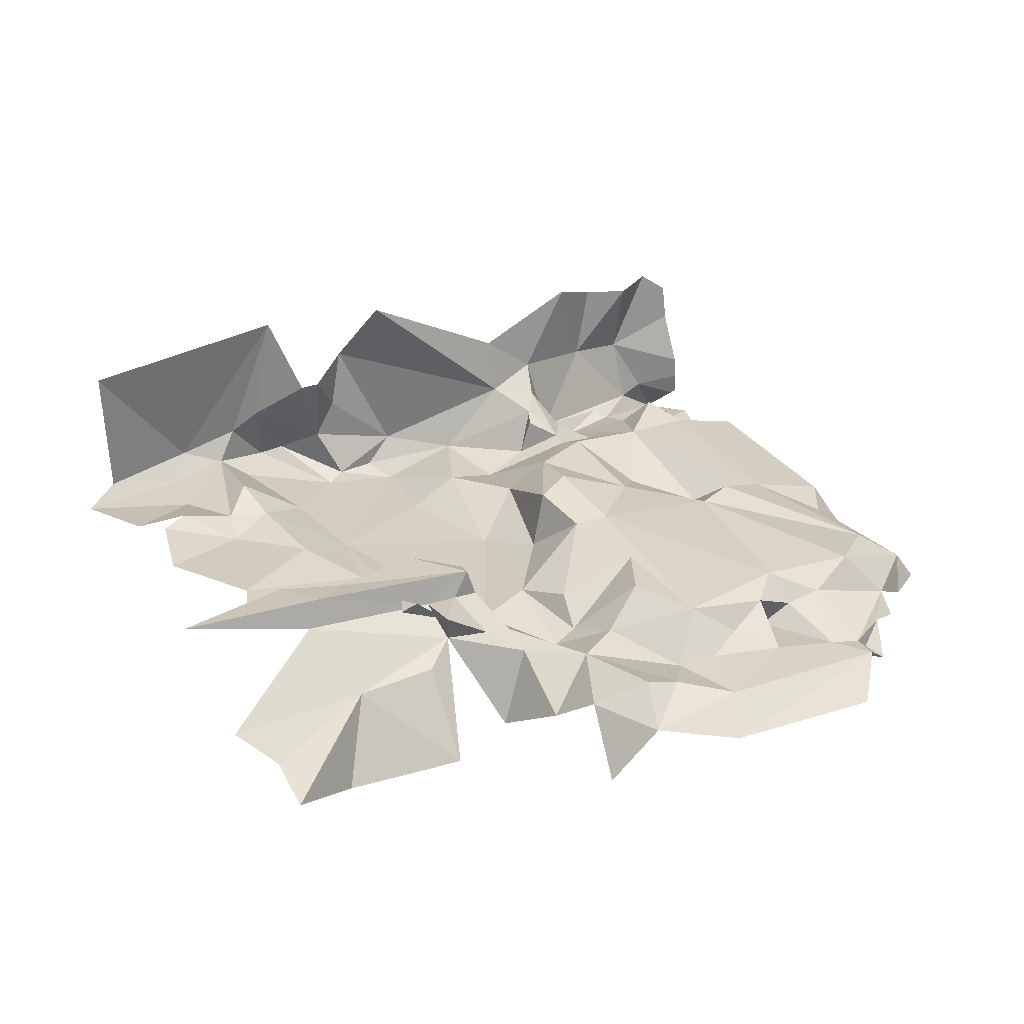
<metadata>
{"format":"obj","ext":"obj","renderer":"f3d","projection":"perspective","resolution":1024,"background":"white","views":[{"elev":29.4,"azim":148.3,"up":"+Z"}]}
</metadata>
<code>
v 5182 290.3 6338
v 5182 291.7 6337
v 5183 290.6 6337
v 5178 292.5 6338
v 5177 291.4 6338
v 5177 292.7 6338
v 5182 288.8 6338
v 5181 288.4 6338
v 5181 289.9 6338
v 5182 288.8 6338
v 5180 285.9 6338
v 5181 288.4 6338
v 5180 285.9 6338
v 5182 288.8 6338
v 5183 285 6338
v 5183 285 6338
v 5182 288.8 6338
v 5183 287.4 6338
v 5173 288.6 6337
v 5173 289.4 6337
v 5173 289.8 6337
v 5183 281.1 6341
v 5182 282 6340
v 5183 281 6339
v 5186 283.3 6339
v 5187 283.1 6339
v 5185 282.1 6338
v 5186 283.3 6339
v 5185 284 6338
v 5186 283.5 6339
v 5187 284.8 6339
v 5186 283.5 6339
v 5185 284 6338
v 5185 284 6338
v 5186 283.3 6339
v 5185 283.4 6338
v 5185 282.1 6338
v 5185 283.4 6338
v 5186 283.3 6339
v 5187 283.1 6339
v 5187 281.7 6339
v 5185 282.1 6338
v 5179 292.3 6338
v 5178 291.9 6338
v 5178 292.5 6338
v 5178 291.9 6338
v 5177 291.6 6338
v 5178 292.5 6338
v 5179 286.9 6339
v 5179 285.4 6339
v 5179 286.6 6339
v 5179 286.6 6339
v 5179 285.4 6339
v 5177 286.8 6339
v 5179 285.2 6338
v 5179 285.4 6339
v 5179 286.9 6339
v 5179 285.4 6339
v 5177 284.8 6339
v 5177 286.8 6339
v 5177 286.8 6339
v 5179 288 6339
v 5179 286.6 6339
v 5177 291.6 6338
v 5179 291.6 6339
v 5177 291 6338
v 5179 288 6339
v 5177 291 6338
v 5179 291.6 6339
v 5174 288.7 6338
v 5173 288.4 6337
v 5173 289.8 6337
v 5186 288.9 6340
v 5185 288.4 6339
v 5182 288.9 6339
v 5183 287.9 6339
v 5185 288.2 6339
v 5184 287.5 6338
v 5180 285.9 6338
v 5179 285.2 6338
v 5180 287 6338
v 5180 285.9 6338
v 5180 284 6338
v 5179 285.2 6338
v 5181 288.4 6338
v 5180 285.9 6338
v 5180 287 6338
v 5180 284 6338
v 5180 285.9 6338
v 5181 283.9 6338
v 5183 285 6338
v 5181 283.9 6338
v 5180 285.9 6338
v 5181 282.3 6338
v 5181 283.9 6338
v 5183 285 6338
v 5181 282.3 6338
v 5183 285 6338
v 5182 282.1 6338
v 5182 288.9 6339
v 5182 288.5 6339
v 5182 288.9 6339
v 5183 287.4 6338
v 5182 288.9 6339
v 5182 288.5 6339
v 5182 288.9 6339
v 5183 287.4 6338
v 5182 288.8 6338
v 5182 288.9 6339
v 5182 288.8 6338
v 5182 289.8 6338
v 5173 282.2 6338
v 5173 281.5 6337
v 5174 281.8 6338
v 5182 280.8 6338
v 5182 281.6 6339
v 5182 282 6338
v 5183 281 6339
v 5182 281.6 6339
v 5182 280.8 6338
v 5182 282 6340
v 5182 281.6 6339
v 5183 281 6339
v 5180 287 6338
v 5179 286.9 6339
v 5179 288 6339
v 5180 287 6338
v 5179 285.2 6338
v 5179 286.9 6339
v 5183 289 6339
v 5182 288.9 6339
v 5183 289.9 6338
v 5178 283.4 6339
v 5177 282.8 6339
v 5177 284 6339
v 5177 282.8 6339
v 5177 283.5 6338
v 5177 284 6339
v 5178 282.6 6339
v 5177 282.8 6339
v 5178 283.4 6339
v 5174 284.3 6338
v 5174 283.6 6338
v 5173 283.5 6337
v 5173 284.5 6338
v 5174 284.3 6338
v 5173 283.5 6337
v 5179 288 6339
v 5179 286.9 6339
v 5179 288 6339
v 5179 286.9 6339
v 5179 286.6 6339
v 5179 288 6339
v 5184 290.1 6338
v 5185 290.1 6338
v 5183 289.7 6338
v 5181 289.9 6338
v 5181 288.4 6338
v 5181 289.9 6338
v 5185 288.4 6339
v 5186 288.9 6340
v 5186 288.1 6340
v 5179 289.5 6339
v 5179 288 6339
v 5179 291.6 6339
v 5180 290.5 6339
v 5179 289.5 6339
v 5179 291.6 6339
v 5181 289.9 6338
v 5179 289.5 6339
v 5180 290.5 6339
v 5177 292.7 6338
v 5177 291.4 6338
v 5177 291.5 6338
v 5176 288 6338
v 5176 286.8 6338
v 5175 287.7 6339
v 5176 288 6338
v 5177 286.8 6339
v 5176 286.8 6338
v 5176 285.8 6338
v 5176 286.8 6338
v 5177 286.8 6339
v 5176 288 6338
v 5179 288 6339
v 5177 286.8 6339
v 5179 288 6339
v 5176 288 6338
v 5177 291 6338
v 5176 288 6338
v 5175 291.2 6338
v 5177 291 6338
v 5176 285.8 6338
v 5176 284.4 6338
v 5176 286.8 6338
v 5177 286.8 6339
v 5177 284.8 6339
v 5176 285.8 6338
v 5176 284.4 6338
v 5176 285.8 6338
v 5177 284.8 6339
v 5175 291.2 6338
v 5176 288 6338
v 5174 290.4 6338
v 5179 293.4 6338
v 5180 292.9 6338
v 5180 292.2 6338
v 5181 293.6 6338
v 5180 292.9 6338
v 5179 293.4 6338
v 5182 288.8 6338
v 5181 289.9 6338
v 5182 289.8 6338
v 5179 285.2 6338
v 5179 283.7 6338
v 5179 285.4 6339
v 5179 283.7 6338
v 5179 285.2 6338
v 5180 284 6338
v 5180 284 6338
v 5181 283.9 6338
v 5181 282.3 6338
v 5181 282.3 6338
v 5179 282.4 6338
v 5180 284 6338
v 5179 292.3 6338
v 5178 292.5 6338
v 5179 293.4 6338
v 5181 288.4 6338
v 5179 288 6339
v 5181 289.3 6338
v 5179 289.5 6339
v 5181 289.3 6338
v 5179 288 6339
v 5182 282.1 6338
v 5183 285 6338
v 5183 283.2 6338
v 5186 286.3 6339
v 5185 284 6338
v 5184 285.3 6338
v 5187 284.8 6339
v 5185 284 6338
v 5186 286.3 6339
v 5173 288.4 6337
v 5174 288.7 6338
v 5173 288 6338
v 5186 288.9 6340
v 5183 289 6339
v 5186 289 6339
v 5183 289.7 6338
v 5186 289 6339
v 5183 289 6339
v 5182 288.9 6339
v 5183 289 6339
v 5186 288.9 6340
v 5188 288.9 6340
v 5186 288.9 6340
v 5186 289 6339
v 5178 283.7 6338
v 5179 282.4 6338
v 5178 283.4 6339
v 5184 289.9 6340
v 5183 289.8 6339
v 5184 289.6 6339
v 5173 290.8 6338
v 5173 289.8 6337
v 5173 290.9 6337
v 5173 289.8 6337
v 5173 290.8 6338
v 5174 288.7 6338
v 5176 292.8 6338
v 5176 292.8 6337
v 5176 293.1 6337
v 5173 288.6 6337
v 5173 289.8 6337
v 5173 288.4 6337
v 5177 291.4 6338
v 5178 292.5 6338
v 5177 291.6 6338
v 5177 282.8 6339
v 5177 282.3 6340
v 5177 282.6 6338
v 5177 283.5 6338
v 5177 282.8 6339
v 5177 282.6 6338
v 5178 283.7 6338
v 5178 283.4 6339
v 5178 283.7 6339
v 5181 293.6 6338
v 5182 293.3 6337
v 5182 292.5 6338
v 5183 289.8 6339
v 5183 289.7 6338
v 5183 289 6339
v 5181 289.9 6338
v 5181 288.4 6338
v 5181 289.3 6338
v 5174 282.8 6337
v 5173 282.8 6337
v 5173 283.5 6337
v 5174 282.8 6337
v 5173 281.5 6337
v 5173 282.8 6337
v 5174 283.6 6338
v 5174 282.8 6337
v 5173 283.5 6337
v 5175 282.4 6338
v 5173 281.5 6337
v 5174 282.8 6337
v 5175 283.1 6338
v 5175 282.4 6338
v 5174 282.8 6337
v 5174 283.6 6338
v 5175 283.1 6338
v 5174 282.8 6337
v 5176 282.6 6338
v 5175 282.4 6338
v 5175 283.1 6338
v 5176 282.6 6338
v 5175 282.1 6338
v 5175 282.4 6338
v 5176 282.6 6338
v 5175 283.1 6338
v 5176 284.4 6338
v 5176 284.4 6338
v 5175 283.1 6338
v 5174 283.5 6338
v 5176 283.8 6338
v 5176 282.6 6338
v 5176 284.4 6338
v 5175 282.1 6338
v 5174 281.7 6338
v 5175 282.4 6338
v 5175 282.1 6338
v 5177 282.6 6338
v 5174 281.7 6338
v 5176 284.4 6338
v 5174 283.5 6338
v 5174 284.3 6338
v 5177 282.6 6338
v 5176 282.6 6338
v 5176 283.8 6338
v 5176 284.4 6338
v 5177 284.3 6339
v 5176 283.8 6338
v 5174 283.5 6338
v 5174 283.6 6338
v 5174 284.3 6338
v 5174 287.6 6338
v 5176 284.4 6338
v 5174 284.3 6338
v 5177 284.3 6339
v 5177 284 6339
v 5176 283.8 6338
v 5177 284.3 6339
v 5176 284.4 6338
v 5177 284.8 6339
v 5174 287.6 6338
v 5176 286.8 6338
v 5176 284.4 6338
v 5174 284.3 6338
v 5173 284.5 6338
v 5174 287.6 6338
v 5176 283.8 6338
v 5177 284 6339
v 5177 283.5 6338
v 5178 283.7 6338
v 5177 284 6339
v 5177 284.3 6339
v 5177 283.5 6338
v 5177 282.6 6338
v 5176 283.8 6338
v 5177 284.8 6339
v 5179 285.4 6339
v 5177 284.3 6339
v 5175 287.7 6339
v 5176 286.8 6338
v 5174 287.6 6338
v 5174 287.6 6338
v 5173 284.5 6338
v 5173 288 6338
v 5174 287.6 6338
v 5173 288 6338
v 5174 288.7 6338
v 5177 284.3 6339
v 5179 283.7 6338
v 5178 283.7 6338
v 5178 283.7 6338
v 5179 283.7 6338
v 5179 282.4 6338
v 5177 284.3 6339
v 5179 285.4 6339
v 5179 283.7 6338
v 5175 287.7 6339
v 5174 287.6 6338
v 5174 290.4 6338
v 5179 283.7 6338
v 5180 284 6338
v 5179 282.4 6338
v 5174 287.6 6338
v 5174 288.7 6338
v 5174 290.4 6338
v 5174 288.7 6338
v 5173 290.8 6338
v 5174 290.4 6338
v 5174 290.4 6338
v 5176 288 6338
v 5175 287.7 6339
v 5175 291.2 6338
v 5174 290.4 6338
v 5173 290.8 6338
v 5184 290 6340
v 5184 289.9 6340
v 5184 289.6 6339
v 5184 290 6340
v 5184 289.6 6339
v 5183 289.8 6339
v 5175 292.5 6338
v 5175 292.5 6338
v 5174 291.7 6338
v 5174 291.7 6338
v 5175 292.5 6338
v 5176 292.8 6338
v 5176 292.8 6338
v 5176 291.6 6338
v 5174 291.7 6338
v 5177 292.7 6338
v 5176 291.6 6338
v 5176 292.8 6338
v 5177 291.5 6338
v 5176 291.6 6338
v 5177 292.7 6338
v 5176 293.3 6338
v 5177 292.7 6338
v 5176 292.8 6338
v 5178 292.5 6338
v 5177 292.7 6338
v 5176 293.3 6338
v 5176 293.1 6337
v 5176 293.3 6338
v 5176 292.8 6338
v 5176 293.3 6338
v 5179 293.4 6338
v 5178 292.5 6338
v 5182 289.8 6338
v 5182 290.3 6338
v 5183 289.9 6338
v 5182 290.3 6338
v 5182 289.8 6338
v 5181 291.2 6338
v 5183 289.9 6338
v 5182 288.9 6339
v 5182 289.8 6338
v 5182 289.8 6338
v 5181 289.9 6338
v 5181 291.2 6338
v 5182 291.7 6337
v 5182 290.3 6338
v 5181 291.2 6338
v 5182 292.5 6338
v 5182 291.7 6337
v 5181 291.2 6338
v 5180 290.8 6338
v 5181 291.2 6338
v 5181 289.9 6338
v 5181 291.2 6338
v 5180 290.8 6338
v 5180 292.2 6338
v 5180 290.8 6338
v 5181 289.9 6338
v 5181 289.9 6338
v 5181 292.9 6338
v 5182 292.5 6338
v 5181 291.2 6338
v 5180 290.8 6338
v 5179 291.6 6339
v 5180 292.2 6338
v 5181 291.2 6338
v 5180 292.2 6338
v 5180 292.9 6338
v 5181 293.6 6338
v 5182 292.5 6338
v 5181 292.9 6338
v 5181 292.9 6338
v 5181 291.2 6338
v 5180 292.9 6338
v 5179 291.6 6339
v 5180 290.8 6338
v 5180 290.5 6339
v 5180 290.8 6338
v 5181 289.9 6338
v 5180 290.5 6339
v 5175 292.5 6338
v 5176 293.1 6337
v 5176 292.8 6337
v 5182 288.9 6339
v 5183 287.9 6339
v 5182 288.5 6339
v 5185 288.4 6339
v 5183 287.9 6339
v 5182 288.9 6339
v 5186 288.1 6340
v 5186 288.9 6340
v 5188 288.9 6340
v 5181 282.3 6338
v 5182 282 6338
v 5181 281.8 6338
v 5183 289 6339
v 5183 289 6339
v 5183 289.8 6339
v 5183 289.8 6339
v 5183 289 6339
v 5183 289.9 6338
v 5185 284 6338
v 5185 283.4 6338
v 5184 283.6 6338
v 5184 282.8 6339
v 5184 283.6 6338
v 5185 283.4 6338
v 5185 284 6338
v 5184 283.6 6338
v 5184 285.3 6338
v 5184 283.6 6338
v 5184 282.8 6339
v 5183 283.2 6338
v 5184 282.8 6339
v 5185 283.4 6338
v 5184 281 6338
v 5184 282.8 6339
v 5184 281.3 6338
v 5183 283.2 6338
v 5184 283.6 6338
v 5183 283.2 6338
v 5183 285 6338
v 5185 282.1 6338
v 5184 281 6338
v 5185 283.4 6338
v 5184 281.3 6338
v 5184 282.8 6339
v 5184 281 6338
v 5184 281.3 6338
v 5184 281 6338
v 5183 280.6 6338
v 5183 285 6338
v 5184 285.3 6338
v 5184 283.6 6338
v 5183 286.5 6338
v 5184 285.3 6338
v 5183 285 6338
v 5184 281 6338
v 5185 282.1 6338
v 5185 281.1 6338
v 5184 281.3 6338
v 5182 282.1 6338
v 5183 283.2 6338
v 5184 281.3 6338
v 5183 280.6 6338
v 5182 282.1 6338
v 5185 282.1 6338
v 5187 281.7 6339
v 5185 281.1 6338
v 5186 286.3 6339
v 5184 285.3 6338
v 5183 286.5 6338
v 5183 286.5 6338
v 5183 285 6338
v 5183 287.4 6338
v 5187 281.7 6339
v 5186 280.9 6339
v 5185 281.1 6338
v 5183 286.5 6338
v 5186 287.3 6339
v 5186 286.3 6339
v 5184 287.5 6338
v 5183 286.5 6338
v 5183 287.4 6338
v 5185 288.2 6339
v 5186 287.3 6339
v 5183 286.5 6338
v 5187 287.8 6339
v 5186 287.3 6339
v 5185 288.2 6339
v 5183 286.5 6338
v 5184 287.5 6338
v 5185 288.2 6339
v 5182 282 6338
v 5182 282.1 6338
v 5182 280.8 6338
v 5179 292.3 6338
v 5179 293.4 6338
v 5180 292.2 6338
v 5179 288 6339
v 5179 289.5 6339
v 5179 288 6339
v 5181 288.4 6338
v 5180 287 6338
v 5179 288 6339
v 5185 288.2 6339
v 5186 288.1 6340
v 5187 287.8 6339
v 5186 288.1 6340
v 5185 288.2 6339
v 5185 288.4 6339
v 5185 288.4 6339
v 5185 288.2 6339
v 5183 287.9 6339
v 5175 283.1 6338
v 5174 283.6 6338
v 5174 283.5 6338
v 5183 287.4 6338
v 5183 287.9 6339
v 5184 287.5 6338
v 5183 287.9 6339
v 5183 287.4 6338
v 5182 288.5 6339
v 5178 282.4 6340
v 5176 282 6341
v 5177 282.3 6340
v 5176 282 6341
v 5175 281.6 6341
v 5175 281.6 6339
v 5175 281.6 6341
v 5174 281.9 6341
v 5175 281.6 6339
v 5175 281.6 6339
v 5177 282.3 6340
v 5176 282 6341
v 5178 282.4 6340
v 5177 282.3 6340
v 5178 282.6 6339
v 5175 281.6 6339
v 5177 282.6 6338
v 5177 282.3 6340
v 5178 282.4 6340
v 5178 282.6 6339
v 5181 282.1 6342
v 5177 282.8 6339
v 5178 282.6 6339
v 5177 282.3 6340
v 5174 281.9 6341
v 5174 281.4 6339
v 5175 281.6 6339
v 5174 281.4 6339
v 5174 281.7 6338
v 5175 281.6 6339
v 5173 281.5 6341
v 5174 281.4 6339
v 5174 281.9 6341
v 5178 282.6 6339
v 5181 281.5 6341
v 5181 282.1 6342
v 5175 281.6 6339
v 5174 281.7 6338
v 5177 282.6 6338
v 5178 282.6 6339
v 5180 281.7 6338
v 5181 281.5 6341
v 5180 281.7 6338
v 5182 281.6 6339
v 5181 281.5 6341
v 5179 282.4 6338
v 5180 281.7 6338
v 5178 282.6 6339
v 5174 281.4 6339
v 5173 281.5 6341
v 5173 281.8 6340
v 5174 281.8 6338
v 5174 281.7 6338
v 5174 281.4 6339
v 5182 282.1 6340
v 5181 281.5 6341
v 5182 281.6 6339
v 5180 281.7 6338
v 5182 281.6 6339
v 5182 281.6 6339
v 5179 282.4 6338
v 5181 281.8 6338
v 5180 281.7 6338
v 5178 283.4 6339
v 5179 282.4 6338
v 5178 282.6 6339
v 5174 281.8 6338
v 5173 281.5 6337
v 5174 281.7 6338
v 5173 282.3 6338
v 5174 281.8 6338
v 5174 281.4 6339
v 5182 282 6338
v 5180 281.7 6338
v 5181 281.8 6338
v 5181 282.3 6338
v 5181 281.8 6338
v 5179 282.4 6338
v 5182 282.1 6340
v 5182 281.6 6339
v 5182 281.6 6339
v 5174 281.4 6339
v 5173 281.8 6340
v 5173 281.9 6340
v 5173 282.3 6338
v 5174 281.8 6338
v 5173 282.3 6338
v 5173 282.3 6338
v 5174 281.4 6339
v 5173 282.3 6339
v 5182 282 6338
v 5182 281.6 6339
v 5180 281.7 6338
v 5173 282.3 6338
v 5173 282.2 6338
v 5174 281.8 6338
v 5174 281.7 6338
v 5173 281.5 6337
v 5175 282.4 6338
v 5173 281.9 6340
v 5173 282.3 6339
v 5174 281.4 6339
v 5182 282 6340
v 5182 282.1 6340
v 5182 281.6 6339
v 5186 290.9 6337
v 5185 290.1 6338
v 5184 291.2 6337
v 5184 291.2 6337
v 5184 290.1 6338
v 5183 289.7 6338
v 5182 290.3 6338
v 5183 290.6 6337
v 5183 289.7 6338
v 5182 290.3 6338
v 5183 289.7 6338
v 5183 289.9 6338
v 5185 290.1 6338
v 5184 290.1 6338
v 5184 291.2 6337
v 5185 290.1 6338
v 5186 290.9 6337
v 5187 291.4 6337
v 5183 289.9 6338
v 5183 289.7 6338
v 5183 289.8 6339
v 5185 290.1 6338
v 5187 291.4 6337
v 5187 290.7 6338
v 5188 290.2 6338
v 5185 290.1 6338
v 5187 290.7 6338
v 5186 289 6339
v 5185 290.1 6338
v 5188 290.2 6338
v 5183 289.7 6338
v 5185 290.1 6338
v 5186 289 6339
v 5185 280.7 6339
v 5186 280.9 6339
v 5187 280.9 6341
v 5185 280.7 6339
v 5185 281.1 6338
v 5186 280.9 6339
v 5185 280.7 6339
v 5187 280.9 6341
v 5183 281.1 6341
v 5184 280.9 6339
v 5185 280.7 6339
v 5183 281.1 6341
v 5185 280.7 6339
v 5184 281 6338
v 5185 281.1 6338
v 5184 280.9 6339
v 5184 281 6338
v 5185 280.7 6339
v 5183 281 6339
v 5184 280.9 6339
v 5183 281.1 6341
v 5184 281 6338
v 5184 280.9 6339
v 5183 280.6 6338
v 5184 280.9 6339
v 5183 281 6339
v 5183 280.6 6338
v 5183 281 6339
v 5182 280.8 6338
v 5183 280.6 6338
v 5182 282.1 6338
v 5183 280.6 6338
v 5182 280.8 6338
v 5177 284 6339
v 5178 283.7 6339
v 5178 283.4 6339
v 5177 284 6339
v 5178 283.7 6338
v 5178 283.7 6339
v 5183 289 6339
v 5182 288.9 6339
v 5183 289 6339
v 5182 288.9 6339
v 5183 289 6339
v 5182 288.9 6339
v 5175 292.5 6338
v 5176 292.8 6337
v 5176 292.8 6338
v 5184 289.9 6340
v 5184 290 6340
v 5183 289.8 6339
v 5181 293.6 6338
v 5179 293.4 6338
v 5180 294.1 6338
v 5180 294.1 6338
v 5179 293.4 6338
v 5176 293.3 6338
v 5180 294.1 6338
v 5176 293.3 6338
v 5177 294.1 6337
v 5181 282.3 6338
v 5182 282.1 6338
v 5182 282 6338
v 5173 290.9 6337
v 5174 291.2 6337
v 5173 290.8 6338
v 5174 291.7 6338
v 5173 290.8 6338
v 5174 291.2 6337
v 5175 291.2 6338
v 5173 290.8 6338
v 5174 291.7 6338
v 5174 291.7 6338
v 5176 291.6 6338
v 5175 291.2 6338
v 5177 291 6338
v 5175 291.2 6338
v 5176 291.6 6338
v 5176 291.6 6338
v 5177 291.5 6338
v 5177 291 6338
v 5177 291.6 6338
v 5177 291 6338
v 5177 291.5 6338
v 5177 291.6 6338
v 5177 291.5 6338
v 5177 291.4 6338
v 5177 282.6 6338
v 5175 282.1 6338
v 5176 282.6 6338
v 5181 292.9 6338
v 5180 292.9 6338
v 5181 293.6 6338
v 5180 292.2 6338
v 5179 291.6 6339
v 5179 292.3 6338
v 5178 291.9 6338
v 5179 292.3 6338
v 5179 291.6 6339
v 5177 291.6 6338
v 5178 291.9 6338
v 5179 291.6 6339
v 5179 289.5 6339
v 5181 289.9 6338
v 5181 289.3 6338
f 1 2 3
f 4 5 6
f 7 8 9
f 7 11 8
f 11 7 15
f 15 7 18
f 19 20 21
f 22 23 24
f 25 26 27
f 25 29 30
f 31 30 29
f 29 25 36
f 27 36 25
f 26 41 27
f 43 44 4
f 44 47 4
f 49 50 51
f 51 50 54
f 55 50 49
f 50 59 54
f 54 62 51
f 47 65 66
f 62 66 65
f 70 71 21
f 73 74 75
f 76 77 78
f 11 55 81
f 11 83 55
f 8 11 81
f 83 11 90
f 15 90 11
f 94 90 15
f 94 15 99
f 75 101 102
f 18 102 101
f 102 18 7
f 102 7 111
f 112 113 114
f 115 116 117
f 24 116 115
f 23 116 24
f 81 49 126
f 81 55 49
f 130 102 132
f 133 134 135
f 134 137 135
f 139 134 133
f 142 143 144
f 145 142 144
f 126 49 62
f 49 51 62
f 154 155 156
f 9 8 159
f 74 73 162
f 163 62 65
f 166 163 65
f 159 163 166
f 6 5 174
f 175 176 177
f 175 54 176
f 181 176 54
f 175 62 54
f 62 175 66
f 175 191 66
f 181 194 176
f 54 59 181
f 194 181 59
f 191 175 204
f 205 206 207
f 208 206 205
f 7 9 111
f 55 215 50
f 215 55 83
f 83 90 94
f 94 224 83
f 43 4 205
f 8 126 231
f 163 231 126
f 99 15 237
f 238 29 240
f 31 29 238
f 71 70 246
f 73 248 249
f 156 249 248
f 75 248 73
f 256 73 249
f 259 224 133
f 262 263 264
f 265 21 267
f 21 265 70
f 271 272 273
f 19 21 71
f 5 4 47
f 134 281 282
f 137 134 282
f 259 133 288
f 208 290 291
f 263 156 248
f 159 8 231
f 298 299 144
f 298 113 299
f 143 298 144
f 307 113 298
f 310 307 298
f 143 310 298
f 316 307 310
f 316 320 307
f 316 310 194
f 194 310 327
f 328 316 194
f 320 332 307
f 320 282 332
f 194 327 142
f 282 316 328
f 194 344 328
f 327 143 142
f 349 194 142
f 344 135 328
f 344 194 59
f 349 176 194
f 142 145 349
f 328 135 137
f 259 135 344
f 137 282 328
f 59 50 344
f 177 176 349
f 349 145 246
f 349 246 70
f 344 215 259
f 259 215 224
f 344 50 215
f 177 349 204
f 215 83 224
f 349 70 204
f 70 265 204
f 204 175 177
f 191 204 265
f 412 262 264
f 412 264 263
f 418 419 420
f 420 419 271
f 271 425 420
f 6 425 271
f 174 425 6
f 433 6 271
f 4 6 433
f 273 433 271
f 433 205 4
f 111 1 132
f 1 111 450
f 132 102 111
f 111 9 450
f 2 1 450
f 291 2 450
f 463 450 9
f 450 463 207
f 463 9 159
f 472 291 450
f 463 65 207
f 450 207 206
f 208 291 472
f 472 450 206
f 65 463 166
f 463 159 166
f 419 273 272
f 75 76 101
f 74 76 75
f 162 73 256
f 94 117 507
f 248 130 263
f 263 130 132
f 29 36 516
f 517 516 36
f 29 516 240
f 516 517 237
f 517 36 528
f 517 530 237
f 516 237 15
f 27 528 36
f 530 517 528
f 530 528 543
f 15 240 516
f 547 240 15
f 528 27 552
f 530 99 237
f 530 543 99
f 27 41 552
f 238 240 547
f 547 15 18
f 41 569 552
f 547 572 238
f 78 547 18
f 77 572 547
f 580 572 77
f 547 78 77
f 117 99 115
f 43 205 207
f 62 163 126
f 8 81 126
f 77 162 580
f 162 77 74
f 74 77 76
f 310 143 327
f 18 76 78
f 76 18 101
f 616 617 281
f 617 620 621
f 620 623 621
f 621 281 617
f 616 281 139
f 621 282 281
f 616 139 636
f 134 139 281
f 623 641 621
f 641 332 621
f 646 641 623
f 139 650 636
f 621 332 282
f 139 656 650
f 656 659 650
f 224 656 139
f 641 646 666
f 114 332 641
f 670 650 659
f 656 116 659
f 224 507 656
f 133 224 139
f 114 113 332
f 685 114 641
f 117 656 507
f 94 507 224
f 670 659 116
f 641 666 699
f 700 114 685
f 685 641 705
f 117 116 656
f 700 112 114
f 332 113 307
f 699 705 641
f 23 670 116
f 721 155 723
f 723 154 156
f 1 3 156
f 1 156 132
f 155 154 723
f 155 721 738
f 132 156 263
f 155 738 744
f 745 155 744
f 249 155 745
f 156 155 249
f 754 569 756
f 754 552 569
f 754 756 22
f 763 754 22
f 754 528 552
f 763 528 754
f 24 763 22
f 528 763 543
f 763 24 543
f 24 115 543
f 99 543 115
f 135 288 133
f 135 259 288
f 248 75 130
f 102 130 75
f 419 272 271
f 262 412 263
f 208 205 807
f 807 205 433
f 807 433 813
f 94 99 117
f 267 818 265
f 420 265 818
f 191 265 420
f 420 425 191
f 66 191 425
f 425 174 66
f 47 66 174
f 47 174 5
f 282 320 316
f 472 206 208
f 207 65 43
f 44 43 65
f 47 44 65
f 163 159 231

</code>
